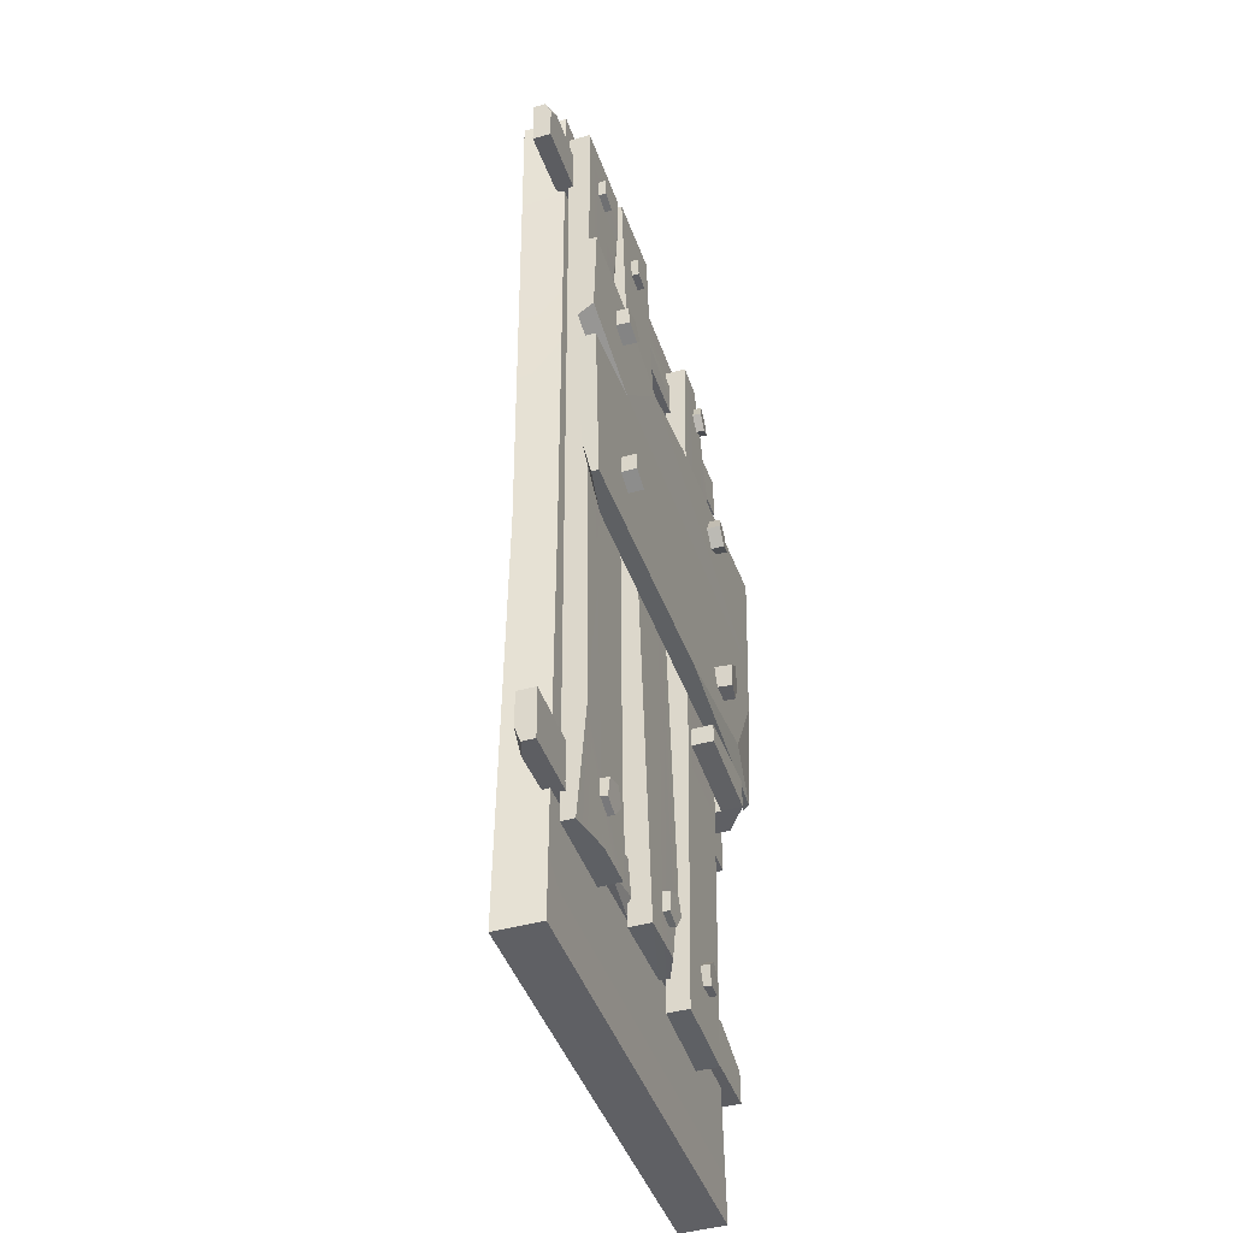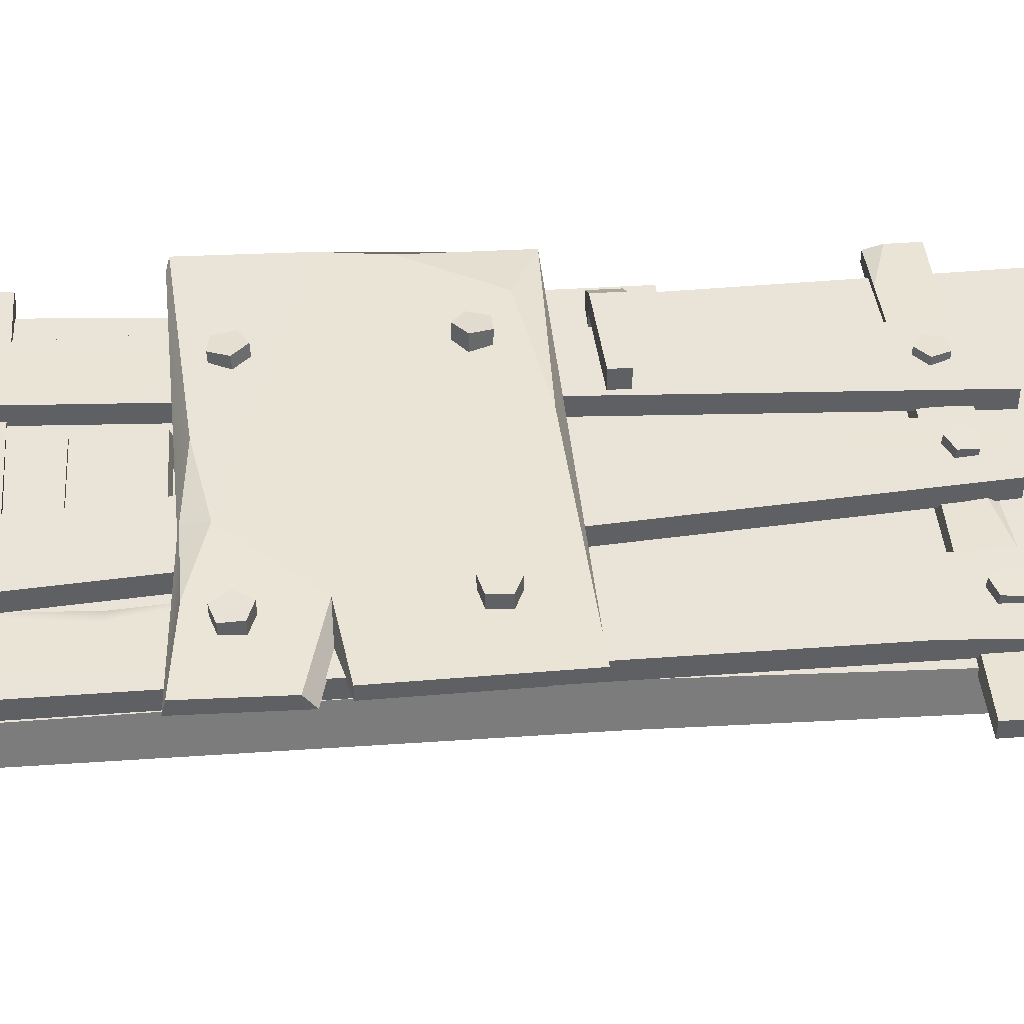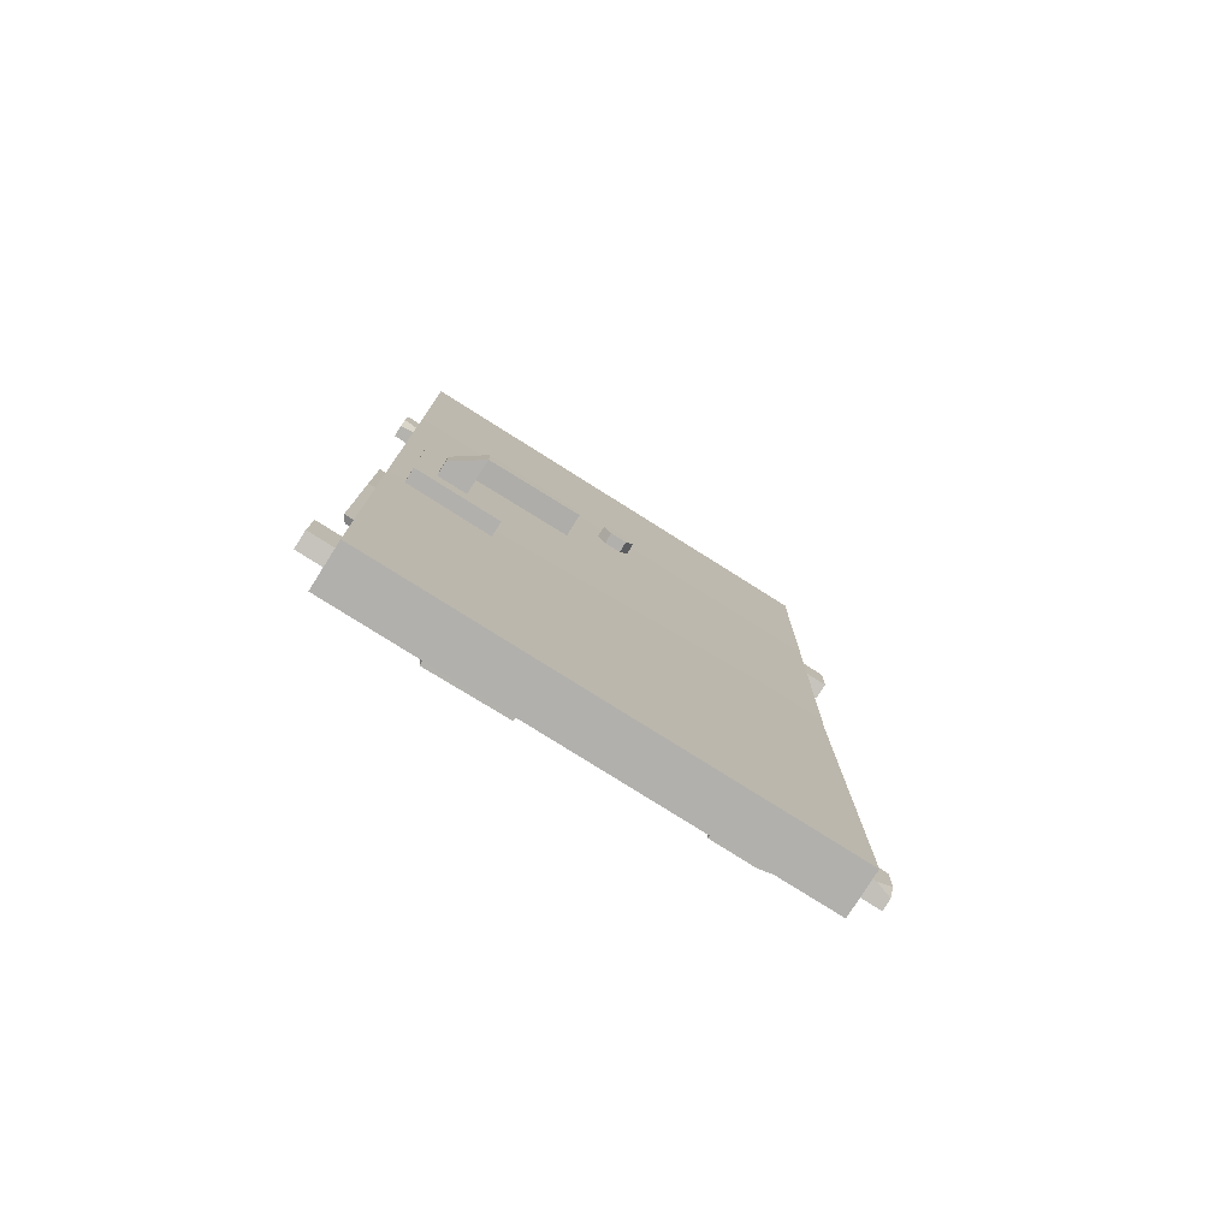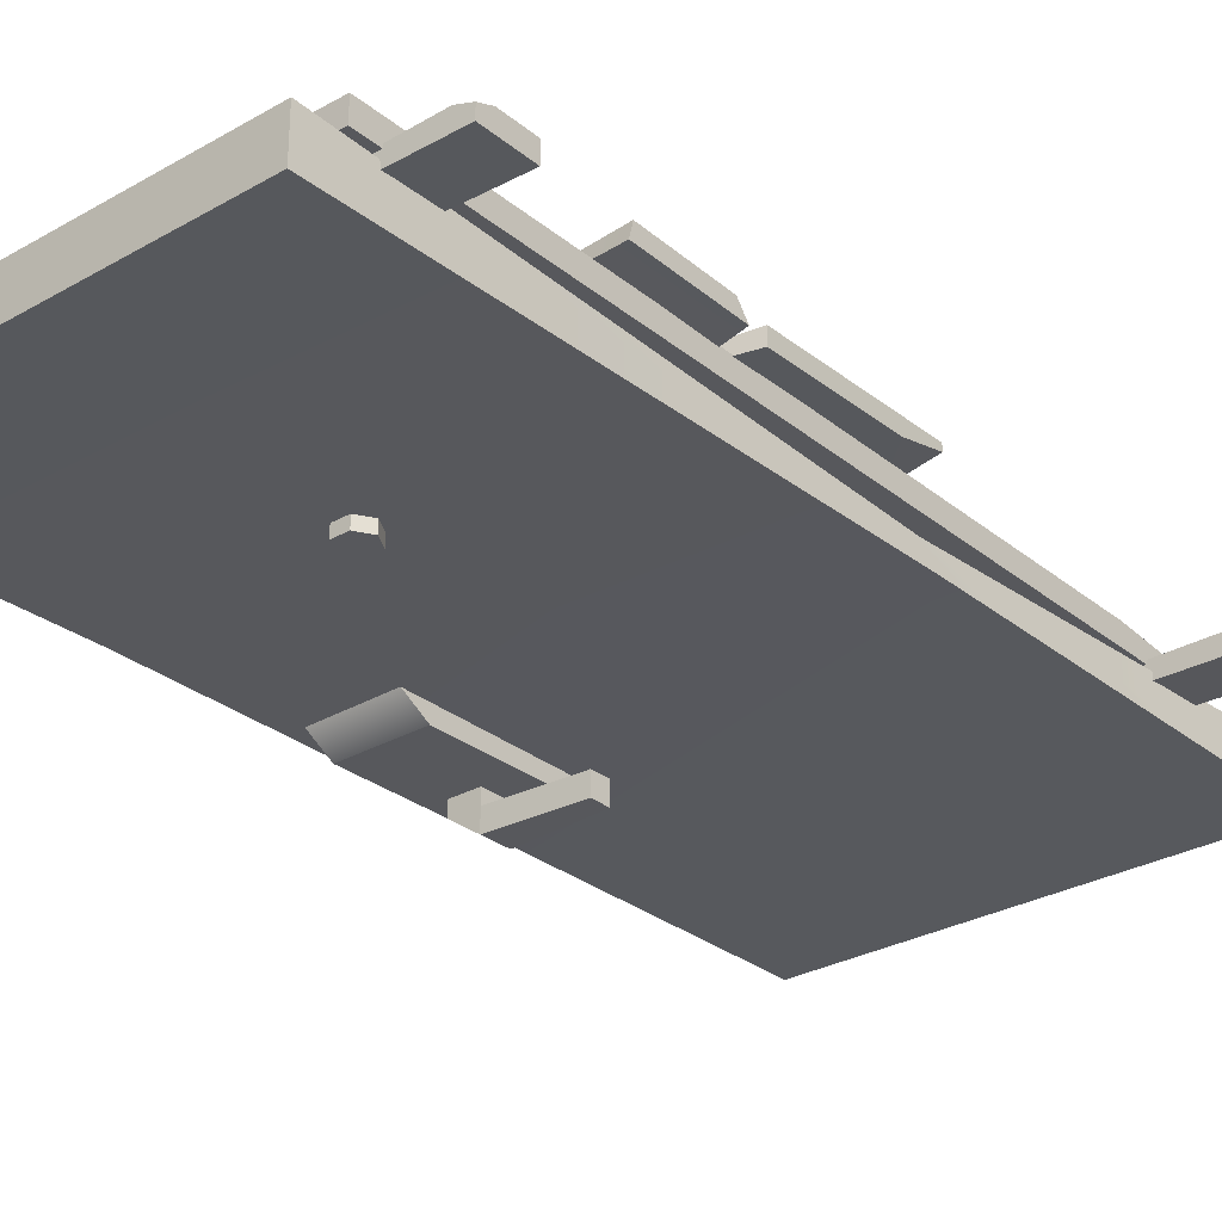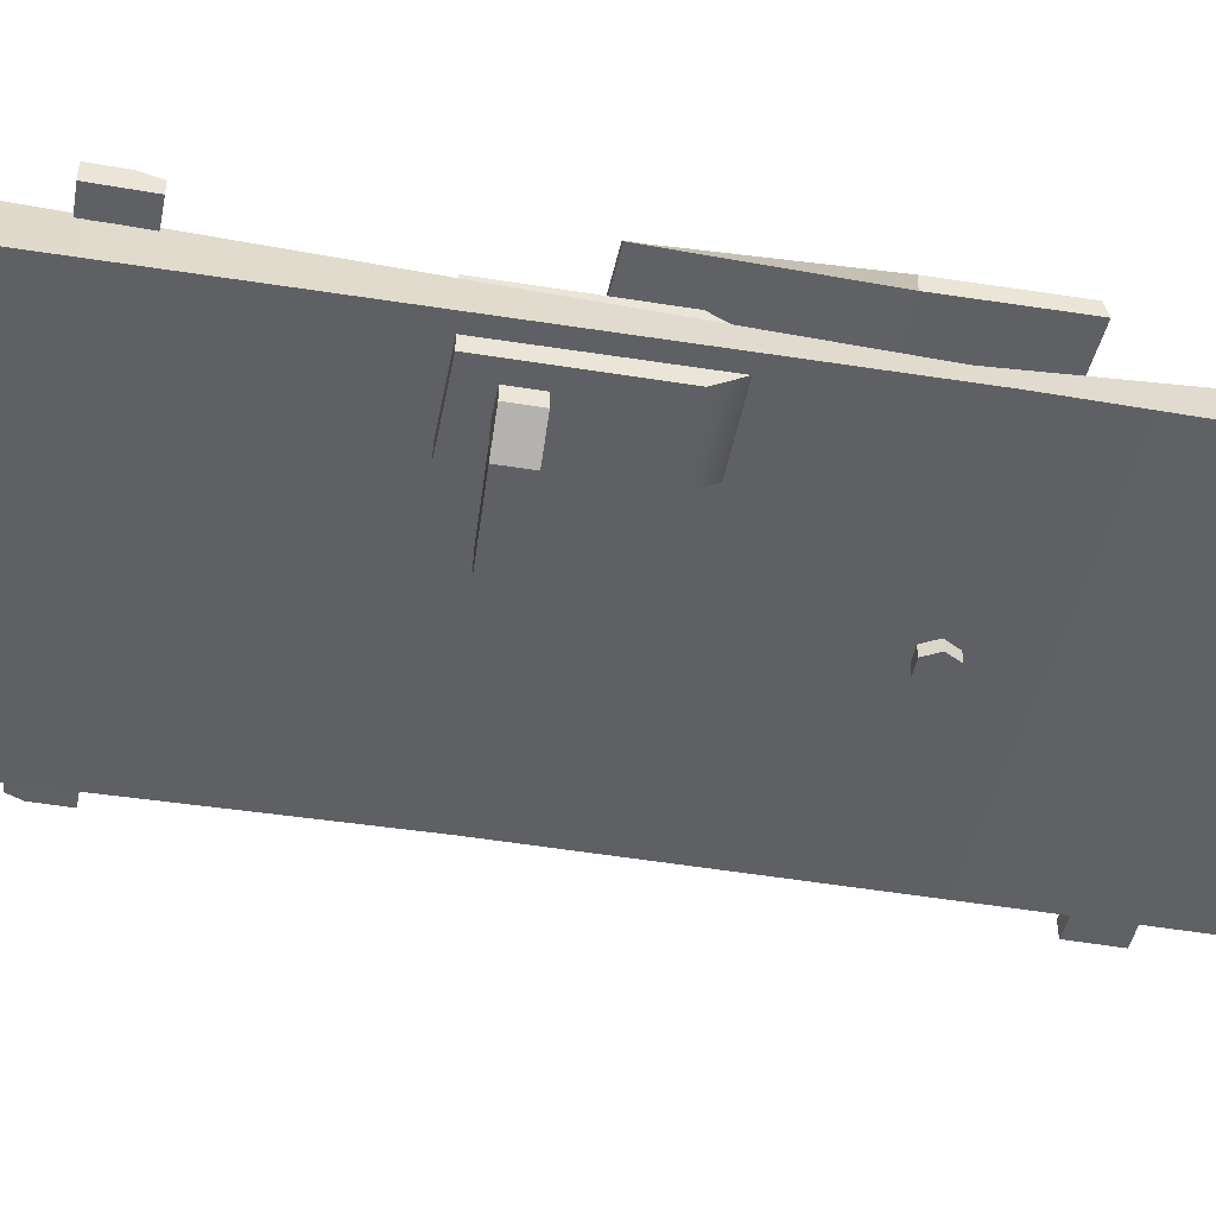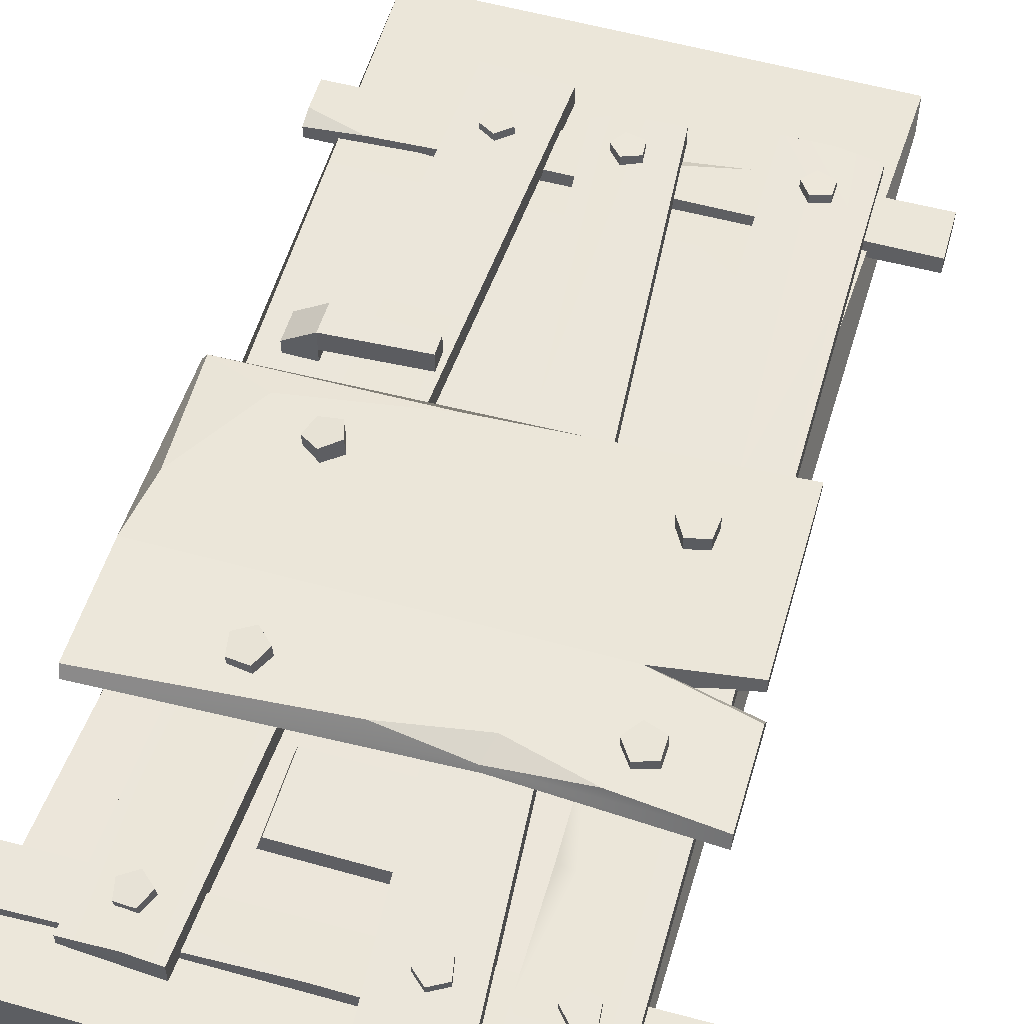
<metadata>
{"format":"obj","ext":"obj","renderer":"f3d","projection":"perspective","resolution":1024,"background":"white","views":[{"elev":-43.6,"azim":-71.5,"up":"+Y"},{"elev":43.0,"azim":-94.2,"up":"+Z"},{"elev":-78.6,"azim":147.8,"up":"+Y"},{"elev":-28.8,"azim":-139.5,"up":"+Z"},{"elev":-45.1,"azim":79.3,"up":"+Z"},{"elev":54.7,"azim":-163.3,"up":"+Z"}]}
</metadata>
<code>
v 74.54 162 11.94
v 72.48 157.8 12.38
v 75.86 154.5 12.32
v 80 156.7 11.83
v 79.19 161.3 11.6
v 74.71 162.2 16.28
v 72.65 158 16.72
v 76.03 154.7 16.65
v 80.17 156.9 16.17
v 79.35 161.5 15.94
v 76.58 158.6 16.35
v 7.99 160.3 11.99
v 7.949 155.6 12.29
v 12.43 154.1 12.35
v 15.24 157.8 12.08
v 12.49 161.7 11.87
v 8.201 160.4 16.31
v 8.162 155.7 16.61
v 12.64 154.1 16.67
v 15.45 157.9 16.41
v 12.7 161.8 16.19
v 11.43 158 16.44
v 10.84 118.1 12.7
v 10.45 113.4 12.77
v 14.79 111.6 12.81
v 17.86 115.1 12.75
v 15.42 119.1 12.68
v 10.84 118.1 17.05
v 10.45 113.5 17.12
v 14.79 111.6 17.16
v 17.86 115.2 17.1
v 15.42 119.2 17.03
v 13.87 115.5 17.09
v 74.15 116.8 13.44
v 75.7 112.4 12.86
v 80.38 112.5 12.14
v 81.71 117 12.26
v 77.87 119.7 13.07
v 74.47 116.7 17.76
v 76.02 112.3 17.18
v 80.69 112.4 16.46
v 82.03 116.9 16.58
v 78.18 119.6 17.39
v 78.28 115.6 17.07
v 105.5 102.2 10.62
v 104.8 170 10.5
v 104.4 102.3 12.23
v 104.8 169.1 13.91
v -3.57 99.72 14.09
v -5.514 168.3 13.92
v -3.57 99.69 12.57
v -5.521 169.2 10.52
v 6.643 142.2 9.94
v 15.81 142.3 13.37
v 105 143 13.36
v 105 142.9 9.928
v -4.001 139.5 13.42
v -4.002 139.5 9.986
v -5.339 145 9.957
v -5.338 147.5 13.34
v 58.07 103 14.04
v 102.9 128.5 13.6
v 90.57 108.2 13.95
v 54.66 165 13.98
v 15.98 166.2 13.96
v 34.14 161.3 13.9
v 35.62 166.8 12.2
v -3.643 109.3 10.5
v 6.994 99.71 10.66
v 35.07 167.2 10.55
v 45.01 32.3 9.263
v 44.59 36.42 9.646
v 48.42 38.1 9.855
v 51.2 35.03 9.602
v 49.09 31.44 9.236
v 45.11 32.05 11.64
v 44.69 36.17 12.02
v 48.52 37.85 12.23
v 51.3 34.77 11.98
v 49.19 31.19 11.61
v 47.76 34.41 11.9
v 29.48 199.3 9.475
v 28.62 203.3 9.475
v 32.22 205.4 9.475
v 35.31 202.6 9.475
v 33.62 198.8 9.475
v 29.48 199.3 11.87
v 28.62 203.3 11.87
v 32.22 205.4 11.87
v 35.31 202.6 11.87
v 33.62 198.8 11.87
v 31.85 201.9 11.87
v 70.46 32.4 9.47
v 68.85 36.23 9.673
v 72 38.95 9.606
v 75.55 36.8 9.361
v 74.6 32.75 9.277
v 70.6 32.31 11.86
v 69 36.14 12.07
v 72.14 38.86 12
v 75.69 36.7 11.75
v 74.74 32.65 11.67
v 72.43 35.33 11.87
v 9.503 31.81 9.263
v 9.551 35.95 9.646
v 13.54 37.19 9.855
v 15.96 33.83 9.602
v 13.46 30.5 9.236
v 9.573 31.55 11.64
v 9.622 35.69 12.02
v 13.61 36.93 12.23
v 16.03 33.56 11.98
v 13.53 30.24 11.61
v 12.47 33.59 11.9
v 6.28 199.5 9.475
v 5.874 203.7 9.475
v 9.686 205.3 9.475
v 12.45 202.2 9.475
v 10.34 198.6 9.475
v 6.28 199.5 11.87
v 5.874 203.7 11.87
v 9.686 205.3 11.87
v 12.45 202.2 11.87
v 10.34 198.6 11.87
v 8.926 201.9 11.87
v 76.04 201.5 9.872
v 77.64 205.3 9.513
v 81.76 205 9.114
v 82.71 200.9 9.227
v 79.17 198.8 9.695
v 76.33 201.6 12.25
v 77.93 205.5 11.89
v 82.05 205.1 11.49
v 83 201.1 11.61
v 79.46 198.9 12.07
v 79.75 202.4 11.86
v 40.58 216.5 5.464
v 57.28 26.15 5.464
v 40.58 216.5 10.22
v 57.28 26.15 7.739
v 22.26 215.8 10.22
v 38.97 25.43 10.22
v 22.26 215.8 5.464
v 38.97 25.43 5.464
v 19.39 213.7 5.464
v 22.23 22.44 5.464
v 19.39 213.7 10.22
v 22.23 22.44 10.22
v -0.2375 213.4 10.22
v 2.604 22.15 8.311
v -0.2375 213.4 5.464
v 2.604 22.15 5.464
v 89.46 211.5 5.464
v 80.28 20.53 5.464
v 89.46 211.5 8.019
v 80.28 20.53 10.22
v 70.77 212.6 10.22
v 61.59 21.61 10.22
v 70.77 212.6 5.464
v 61.59 21.61 5.464
v 78.41 212.2 10.22
v 87.5 177.7 10.22
v 2.241 46.51 10.22
v 12.02 22.29 10.22
v 55.39 45.21 10.22
v 51.19 25.91 10.22
v 20.2 158.8 10.22
v 19.92 178.1 8.774
v 19.53 204.2 10.22
v 15.91 179.5 10.22
v 108.7 30.1 2.434
v 108.5 41.49 2.434
v -12.17 28.3 3.714
v -12.34 39.69 2.434
v -12.17 28.3 6.454
v -12.34 39.69 6.454
v 108.7 30.1 6.454
v 108.5 41.49 5.319
v -12.22 31.69 2.434
v -8.476 28.36 2.434
v 108.6 37.47 6.454
v 96.05 41.3 6.454
v 77.4 41.02 2.434
v 79 41.05 2.434
v 89.98 38.18 2.533
v 89.1 40.92 3.721
v 25.72 28.87 6.454
v 54.11 29.29 6.454
v 44.08 32.75 6.356
v 40.19 29.36 4.83
v 63.67 39.44 5.968
v 53.11 30.65 2.92
v 106 209.2 6.454
v 106.2 197.9 6.454
v -14.83 207.4 5.174
v -14.66 196.1 6.454
v -14.83 207.4 2.434
v -14.66 196.1 2.434
v 106 209.2 2.434
v 106.2 197.9 3.569
v -14.78 204.1 6.454
v -11.14 207.5 6.454
v 106.1 201.9 2.434
v 93.73 197.7 2.434
v 75.08 197.4 6.454
v 76.68 197.4 6.454
v 87.56 200.6 6.356
v 86.77 197.8 5.167
v 23.06 208 2.434
v 51.45 208.4 2.434
v 41.53 204.7 2.533
v 37.54 208 4.059
v 61.3 198.6 2.92
v 50.49 207 5.968
v 37.58 169.1 7.486
v 64.95 169.1 7.486
v 37.58 186.2 7.486
v 64.95 186.2 7.486
v 36.64 186.8 4.386
v 65.89 186.8 4.386
v 36.64 168.5 4.386
v 65.89 168.5 4.386
v 53.19 161.6 -7.326
v 49.34 161.6 -7.326
v 47.42 158.3 -7.326
v 49.34 154.9 -7.326
v 53.19 154.9 -7.326
v 55.11 158.3 -7.326
v 53.19 161.6 6.271
v 49.34 161.6 6.271
v 47.42 158.3 6.271
v 49.34 154.9 6.271
v 53.19 154.9 6.271
v 55.11 158.3 6.271
v 51.27 158.3 -7.326
v 51.27 158.3 6.271
v 0 0 4.473
v 102.5 0 4.473
v 0 222.4 4.473
v 102.5 222.4 4.473
v 0 222.4 -5.527
v 102.5 222.4 -5.527
v 0 0 -5.527
v 102.5 0 -5.527
v 78.78 81.22 7.299
v 98.5 81.22 7.299
v 78.78 114.6 7.299
v 98.5 114.6 7.299
v 78.78 114.6 -8.354
v 98.5 114.6 -8.354
v 78.78 81.22 -8.354
v 98.5 81.22 -8.354
v 78.78 128 -0.5278
v 98.5 128 -0.5278
v 81.82 106.3 7.299
v 95.47 106.3 7.299
v 95.47 109.5 7.299
v 81.82 109.5 7.299
v 81.82 109.5 -8.354
v 95.47 109.5 -8.354
v 95.47 106.3 -8.354
v 81.82 106.3 -8.354
v 3.594 95.86 3.401
v 98.94 151.6 3.401
v 0 96.71 -4.456
v 102.5 156.6 -4.456
v 86.99 87.73 15.31
v 86.99 94.6 15.31
v 86.99 94.6 -16.37
v 86.99 87.73 -16.37
v 86.99 87.73 10.56
v 86.99 94.6 10.56
v 93.86 94.6 10.56
v 93.86 87.73 10.56
v 93.86 94.6 -11.62
v 86.99 94.6 -11.62
v 86.99 87.73 -11.62
v 93.86 87.73 -11.62
v 66.09 88.95 10.56
v 66.09 93.39 10.56
v 66.09 88.95 15.31
v 66.09 93.39 15.31
v 66.09 88.95 -16.37
v 66.09 88.95 -11.62
v 66.09 93.39 -11.62
v 66.09 93.39 -16.37
f 1 2 7 6
f 2 3 8 7
f 3 4 9 8
f 4 5 10 9
f 5 1 6 10
f 6 7 11
f 7 8 11
f 8 9 11
f 9 10 11
f 10 6 11
f 12 13 18 17
f 13 14 19 18
f 14 15 20 19
f 15 16 21 20
f 16 12 17 21
f 17 18 22
f 18 19 22
f 19 20 22
f 20 21 22
f 21 17 22
f 23 24 29 28
f 24 25 30 29
f 25 26 31 30
f 26 27 32 31
f 27 23 28 32
f 28 29 33
f 29 30 33
f 30 31 33
f 31 32 33
f 32 28 33
f 34 35 40 39
f 35 36 41 40
f 36 37 42 41
f 37 38 43 42
f 38 34 39 43
f 39 40 44
f 40 41 44
f 41 42 44
f 42 43 44
f 43 39 44
f 55 56 46 48
f 60 54 66 65 50
f 59 60 50 52
f 70 53 59 52
f 67 70 52 50 65
f 49 57 58 68 51
f 45 56 55 62 47
f 51 68 69
f 61 63 54 49
f 58 57 54 53
f 53 54 60 59
f 47 62 63
f 47 63 61
f 64 67 66
f 66 67 65
f 66 55 48 64
f 66 54 55
f 54 63 62 55
f 51 69 45 47 61 49
f 69 68 58 53 56 45
f 49 54 57
f 46 70 67 64 48
f 56 53 70 46
f 71 76 77 72
f 72 77 78 73
f 73 78 79 74
f 74 79 80 75
f 75 80 76 71
f 76 81 77
f 77 81 78
f 78 81 79
f 79 81 80
f 80 81 76
f 82 87 88 83
f 83 88 89 84
f 84 89 90 85
f 85 90 91 86
f 86 91 87 82
f 87 92 88
f 88 92 89
f 89 92 90
f 90 92 91
f 91 92 87
f 93 98 99 94
f 94 99 100 95
f 95 100 101 96
f 96 101 102 97
f 97 102 98 93
f 98 103 99
f 99 103 100
f 100 103 101
f 101 103 102
f 102 103 98
f 104 109 110 105
f 105 110 111 106
f 106 111 112 107
f 107 112 113 108
f 108 113 109 104
f 109 114 110
f 110 114 111
f 111 114 112
f 112 114 113
f 113 114 109
f 115 120 121 116
f 116 121 122 117
f 117 122 123 118
f 118 123 124 119
f 119 124 120 115
f 120 125 121
f 121 125 122
f 122 125 123
f 123 125 124
f 124 125 120
f 126 131 132 127
f 127 132 133 128
f 128 133 134 129
f 129 134 135 130
f 130 135 131 126
f 131 136 132
f 132 136 133
f 133 136 134
f 134 136 135
f 135 136 131
f 137 139 165 140 138
f 139 141 142 166 165
f 141 143 144 142
f 143 137 138 144
f 138 140 166 142 144
f 143 141 139 137
f 163 150 164
f 151 145 146 152
f 151 149 147 145
f 153 155 162 156 154
f 161 157 158 156 162
f 157 159 160 158
f 159 153 154 160
f 154 156 158 160
f 159 157 161 155 153
f 155 161 162
f 168 169 170
f 146 148 164 150 152
f 149 151 152 150 163
f 166 140 165
f 163 164 148 167 170
f 145 168 146
f 167 168 170
f 147 149 170 169
f 149 163 170
f 168 167 148 146
f 145 147 169 168
f 171 192 185 183 172
f 175 187 189 191 176
f 177 171 172 178 181
f 186 184 174 176 191
f 177 188 190 192 171
f 180 173 179
f 173 175 176 174 179
f 181 178 182
f 186 183 185
f 184 186 185
f 188 189 190
f 189 187 190
f 172 183 186 191 182 178
f 189 188 177 181 182 191
f 192 180 179 174 184 185
f 190 187 175 173 180 192
f 193 214 207 205 194
f 197 209 211 213 198
f 199 193 194 200 203
f 208 206 196 198 213
f 199 210 212 214 193
f 202 195 201
f 195 197 198 196 201
f 203 200 204
f 208 205 207
f 206 208 207
f 210 211 212
f 211 209 212
f 194 205 208 213 204 200
f 211 210 199 203 204 213
f 214 202 201 196 206 207
f 212 209 197 195 202 214
f 215 216 218 217
f 217 218 220 219
f 221 222 216 215
f 216 222 220 218
f 221 215 217 219
f 223 224 230 229
f 224 225 231 230
f 225 226 232 231
f 226 227 233 232
f 227 228 234 233
f 228 223 229 234
f 224 223 235
f 225 224 235
f 226 225 235
f 227 226 235
f 228 227 235
f 223 228 235
f 229 230 236
f 230 231 236
f 231 232 236
f 232 233 236
f 233 234 236
f 234 229 236
f 237 238 264 263
f 239 240 242 241
f 241 242 266 265
f 243 244 238 237
f 238 244 266 264
f 243 237 263 265
f 255 256 257 258
f 253 254 250 249
f 259 260 261 262
f 251 252 246 245
f 246 252 250 254 248
f 251 245 247 253 249
f 247 248 254 253
f 245 246 256 255
f 246 248 257 256
f 248 247 258 257
f 247 245 255 258
f 249 250 260 259
f 250 252 261 260
f 252 251 262 261
f 251 249 259 262
f 263 264 240 239
f 265 266 244 243
f 264 266 242 240
f 265 263 239 241
f 268 267 274 273
f 275 276 272 273
f 270 269 275 278
f 271 277 278 274
f 274 278 275 273
f 276 277 271 272
f 280 279 281 282
f 268 273 272
f 271 274 267
f 276 275 269
f 283 284 285 286
f 270 278 277
f 272 271 279 280
f 271 267 281 279
f 267 268 282 281
f 268 272 280 282
f 270 277 284 283
f 277 276 285 284
f 276 269 286 285
f 269 270 283 286

</code>
